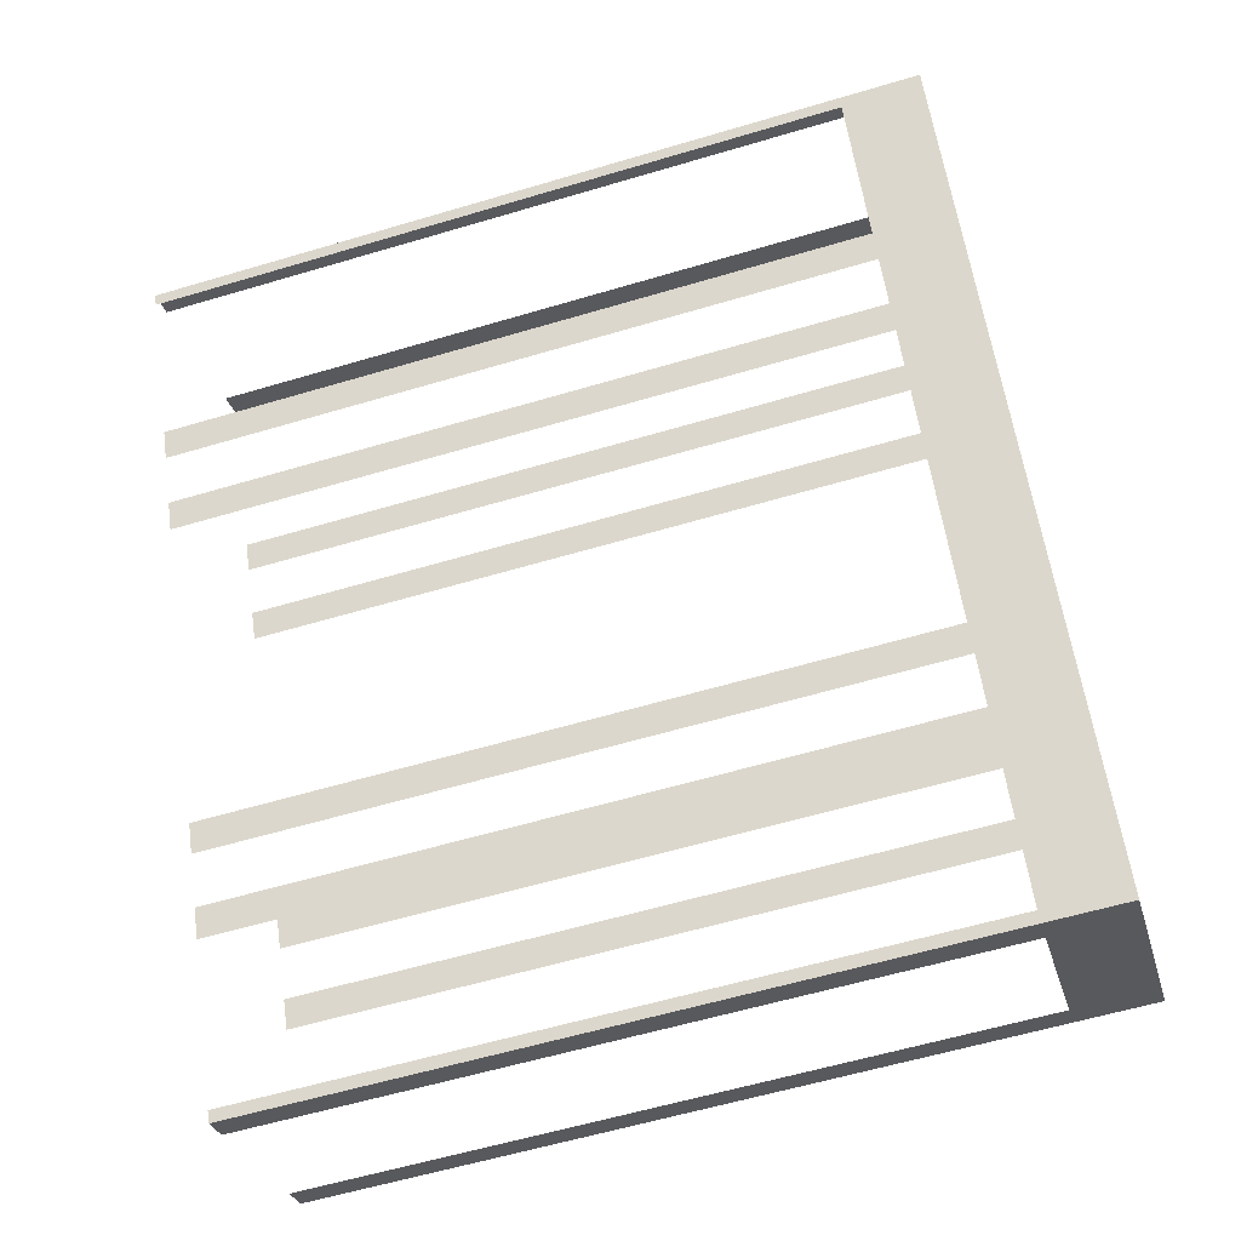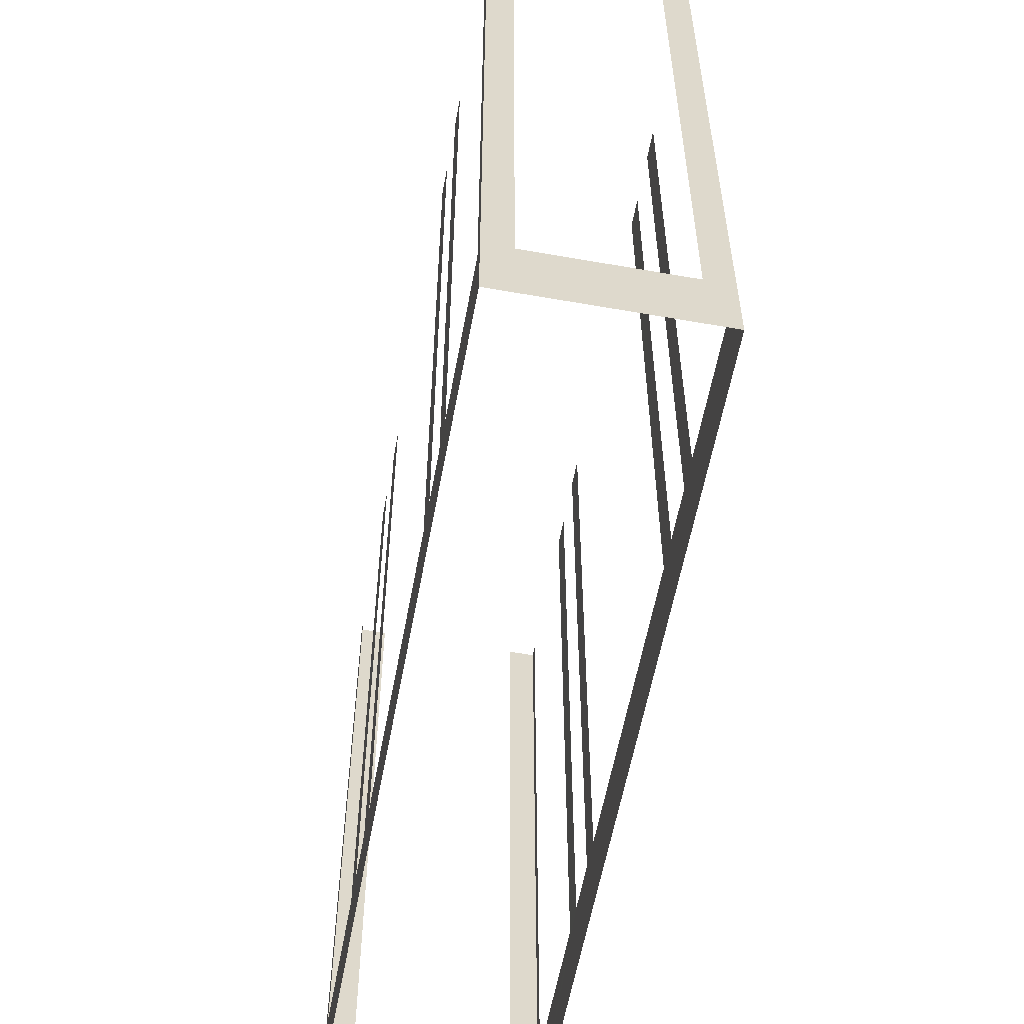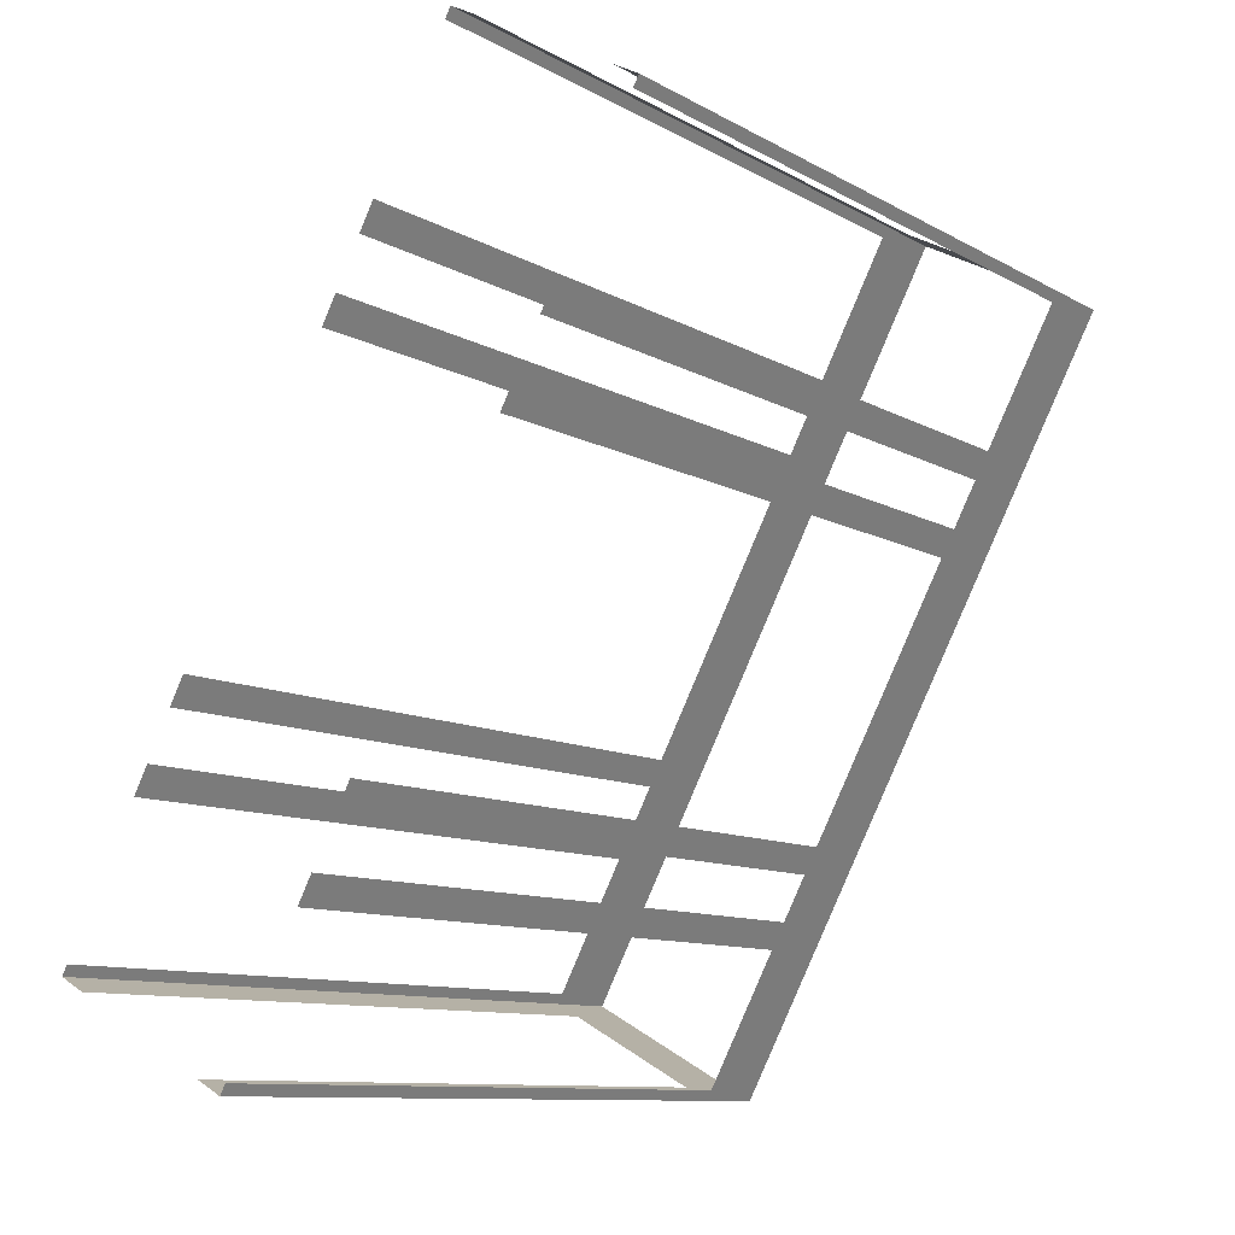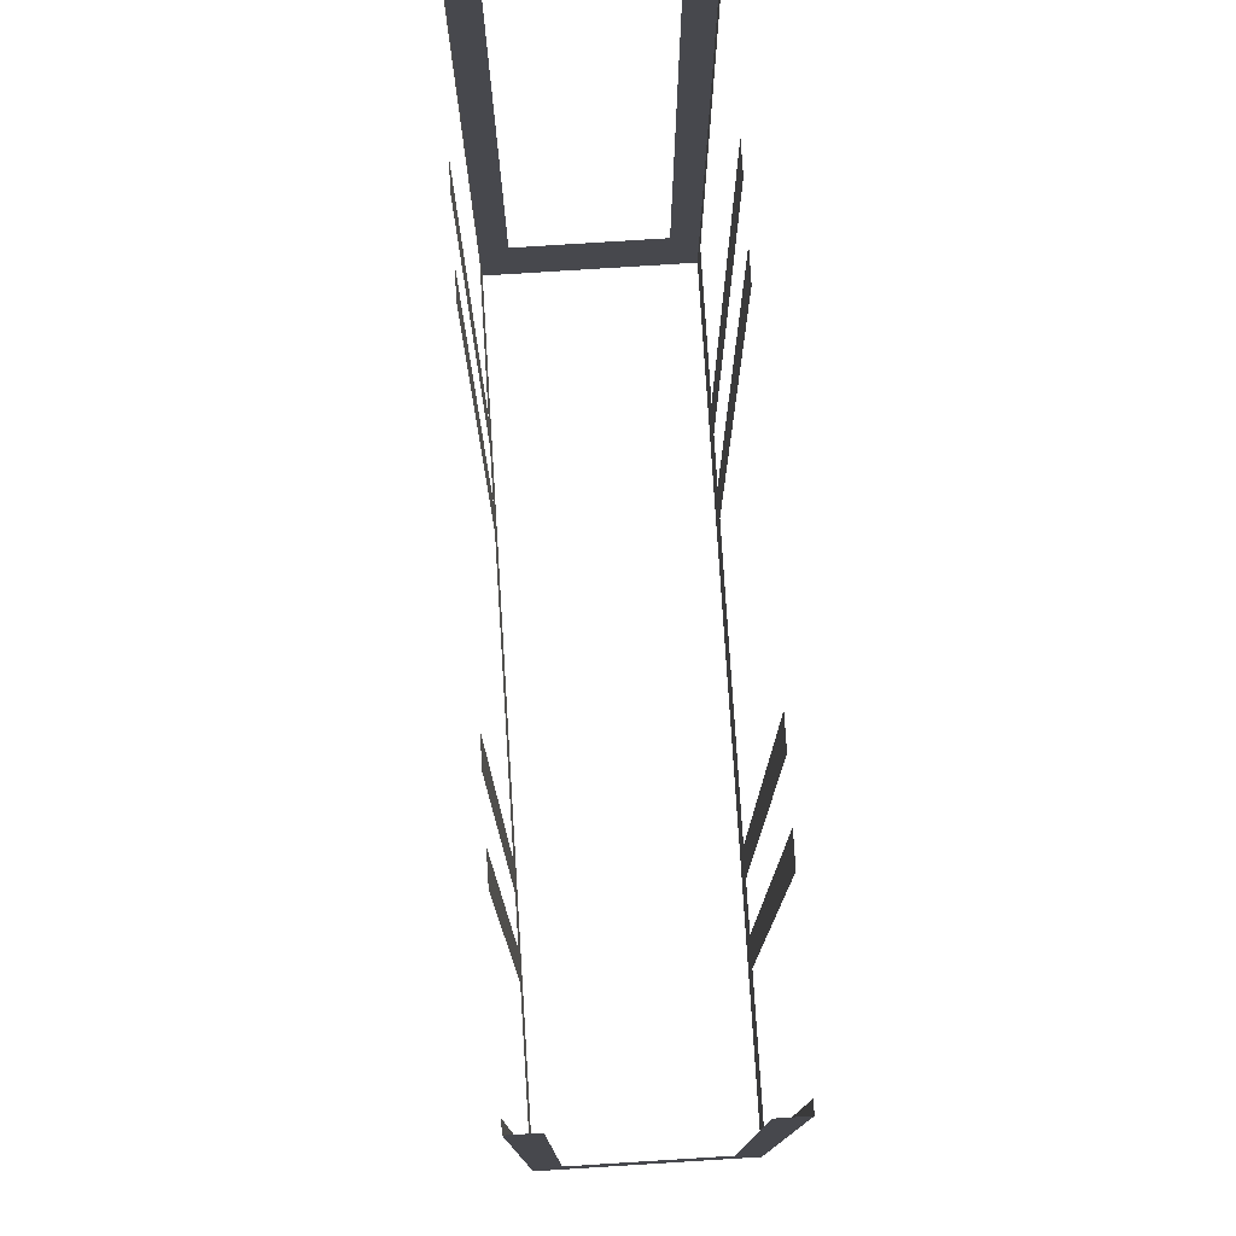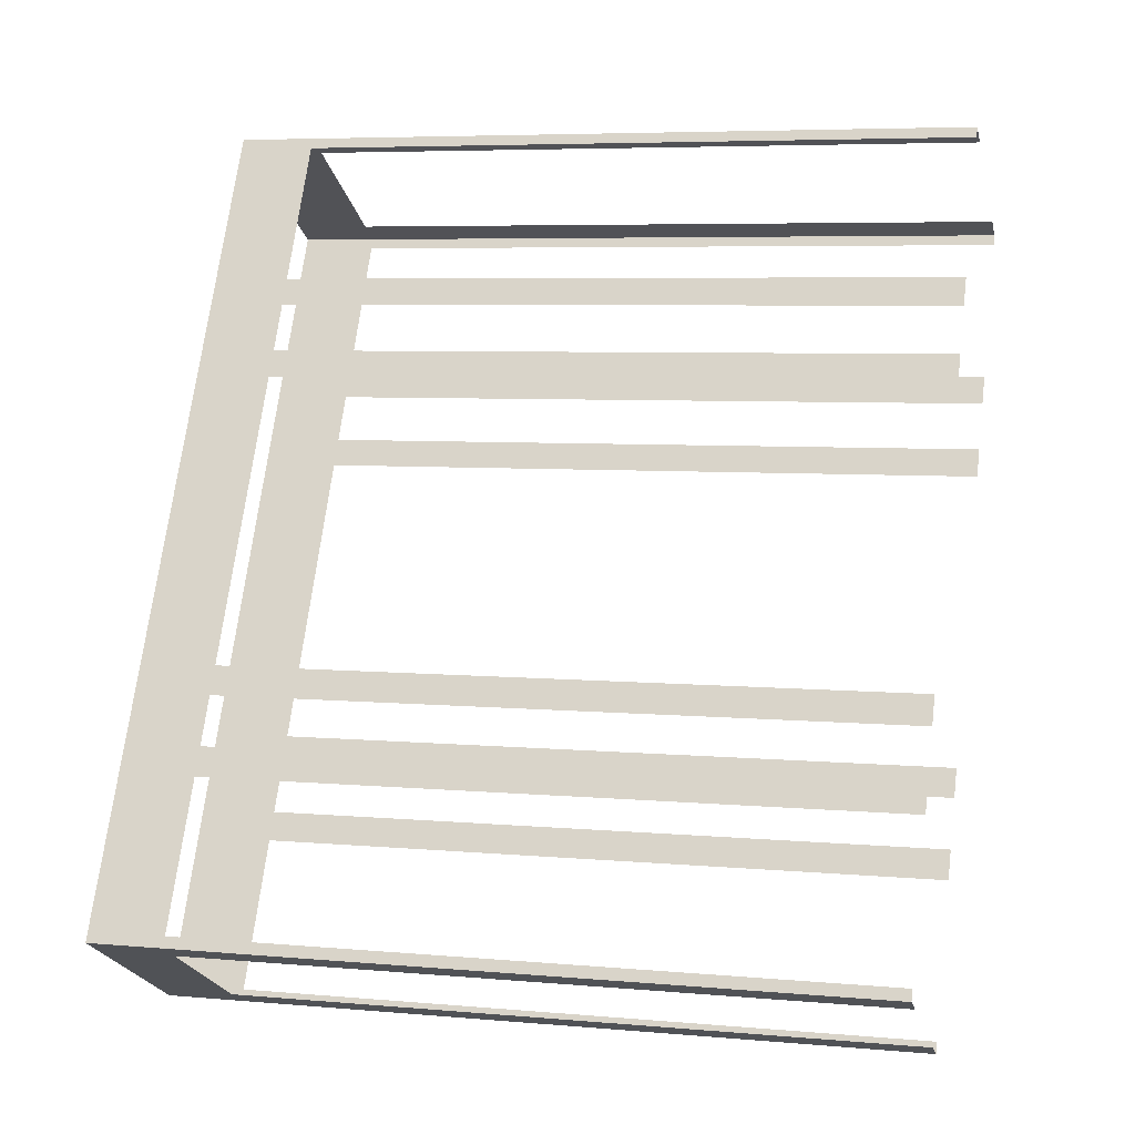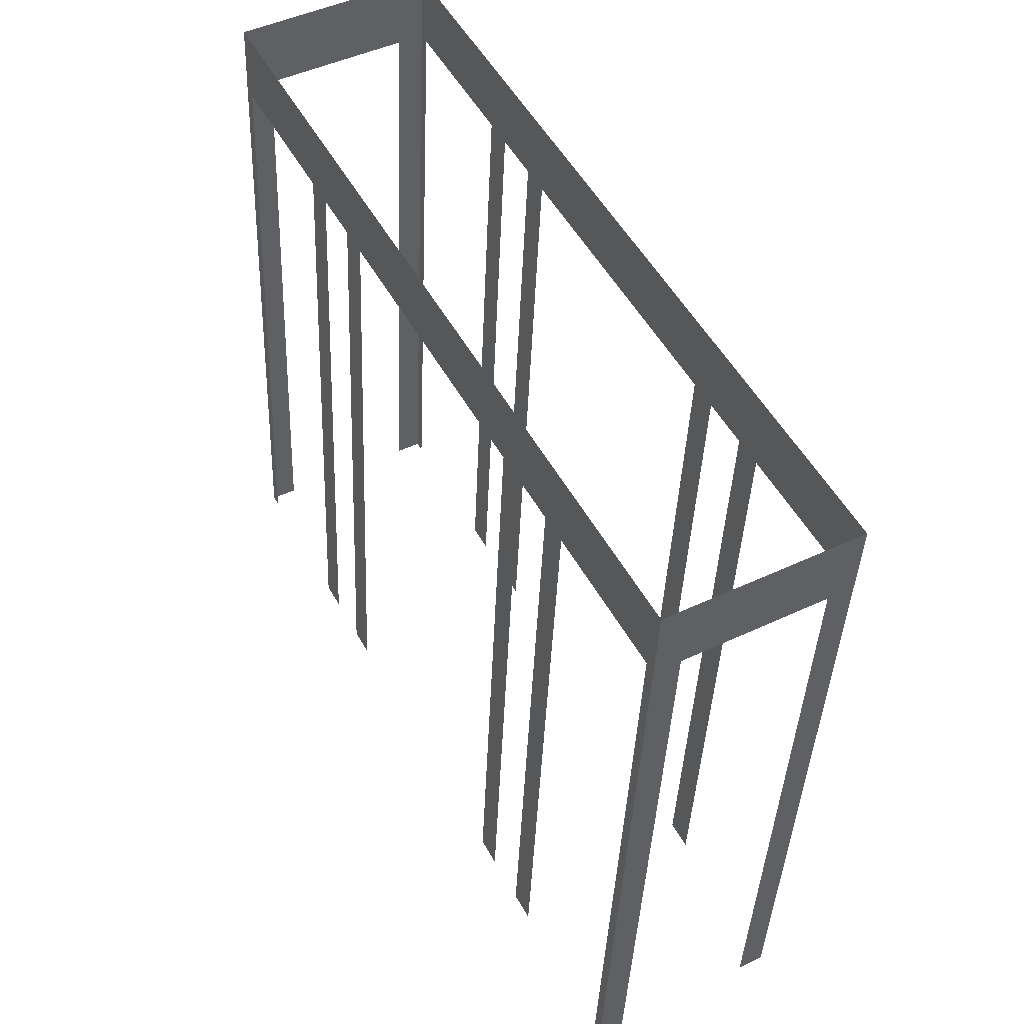
<metadata>
{"format":"obj","ext":"obj","renderer":"f3d","projection":"perspective","resolution":1024,"background":"white","views":[{"elev":-59.4,"azim":107.0,"up":"+Y"},{"elev":-58.1,"azim":141.3,"up":"+Z"},{"elev":-10.3,"azim":35.9,"up":"+Y"},{"elev":77.9,"azim":148.1,"up":"+Z"},{"elev":6.0,"azim":-74.9,"up":"+Y"},{"elev":-39.5,"azim":177.8,"up":"+Y"}]}
</metadata>
<code>
o geometryt000010000010000110010110000110000110100000010100st94
v 846.1 -237.7 149.3
v 846 -238 169.8
v 846.1 -237.7 169.8
v 848.3 -233.7 149.3
v 846 -238 147
v 848.3 -233.7 169.8
v 848.7 -232.9 169.8
v 848.7 -232.9 149.3
v 849.4 -231.5 149.3
v 849.4 -231.5 169.8
v 849.9 -230.7 169.8
v 849.9 -230.7 149.3
v 854.2 -222.7 149.3
v 858.1 -215.4 147
v 854.2 -222.7 169.8
v 854.7 -221.9 169.8
v 854.7 -221.9 149.3
v 855.4 -220.5 149.3
v 855.4 -220.5 169.8
v 855.8 -219.7 169.8
v 855.8 -219.7 149.3
v 858 -215.7 149.3
v 858 -215.7 169.8
v 858.1 -215.4 169.8
v 850.7 -240.6 149.3
v 851.5 -241 169.8
v 850.7 -240.6 169.8
v 846.7 -238.4 149.3
v 851.5 -241 147
v 846.7 -238.4 169.8
v 846 -238 169.8
v 846 -238 147
v 863.5 -218.7 149.3
v 863.7 -218.4 169.8
v 863.5 -218.7 169.8
v 861.3 -222.7 149.3
v 863.7 -218.4 147
v 861.3 -222.7 169.8
v 860.9 -223.5 169.8
v 860.9 -223.5 149.3
v 860.2 -224.8 149.3
v 860.2 -224.8 169.8
v 859.7 -225.6 169.8
v 859.7 -225.6 149.3
v 855.4 -233.7 149.3
v 855.4 -233.7 169.8
v 855 -234.5 169.8
v 855 -234.5 149.3
v 851.5 -241 147
v 854.2 -235.9 149.3
v 854.2 -235.9 169.8
v 853.8 -236.6 169.8
v 853.8 -236.6 149.3
v 851.6 -240.7 149.3
v 851.6 -240.7 169.8
v 851.5 -241 169.8
v 858.9 -215.8 149.3
v 858.1 -215.4 169.8
v 858.9 -215.8 169.8
v 862.9 -218 149.3
v 858.1 -215.4 147
v 862.9 -218 169.8
v 863.7 -218.4 169.8
v 863.7 -218.4 147
f 1 2 3
f 4 5 1
f 2 1 5
f 6 7 4
f 7 8 4
f 8 5 4
f 8 9 5
f 10 11 9
f 11 12 9
f 9 12 5
f 13 14 12
f 12 14 5
f 15 16 13
f 16 17 13
f 17 14 13
f 18 14 17
f 19 20 18
f 20 21 18
f 21 14 18
f 22 14 21
f 23 24 22
f 24 14 22
f 25 26 27
f 26 25 29
f 30 31 28
f 31 32 28
f 32 29 28
f 33 34 35
f 36 37 33
f 34 33 37
f 38 39 36
f 39 40 36
f 40 37 36
f 42 43 41
f 43 44 41
f 41 44 37
f 44 45 37
f 46 47 45
f 47 48 45
f 48 49 45
f 45 49 37
f 51 52 50
f 52 53 50
f 53 49 50
f 54 49 53
f 55 56 54
f 56 49 54
f 58 57 61
f 64 61 60
f 28 29 25
f 40 41 37
f 50 49 48
f 57 58 59
f 60 61 57
f 62 63 60
f 63 64 60

</code>
